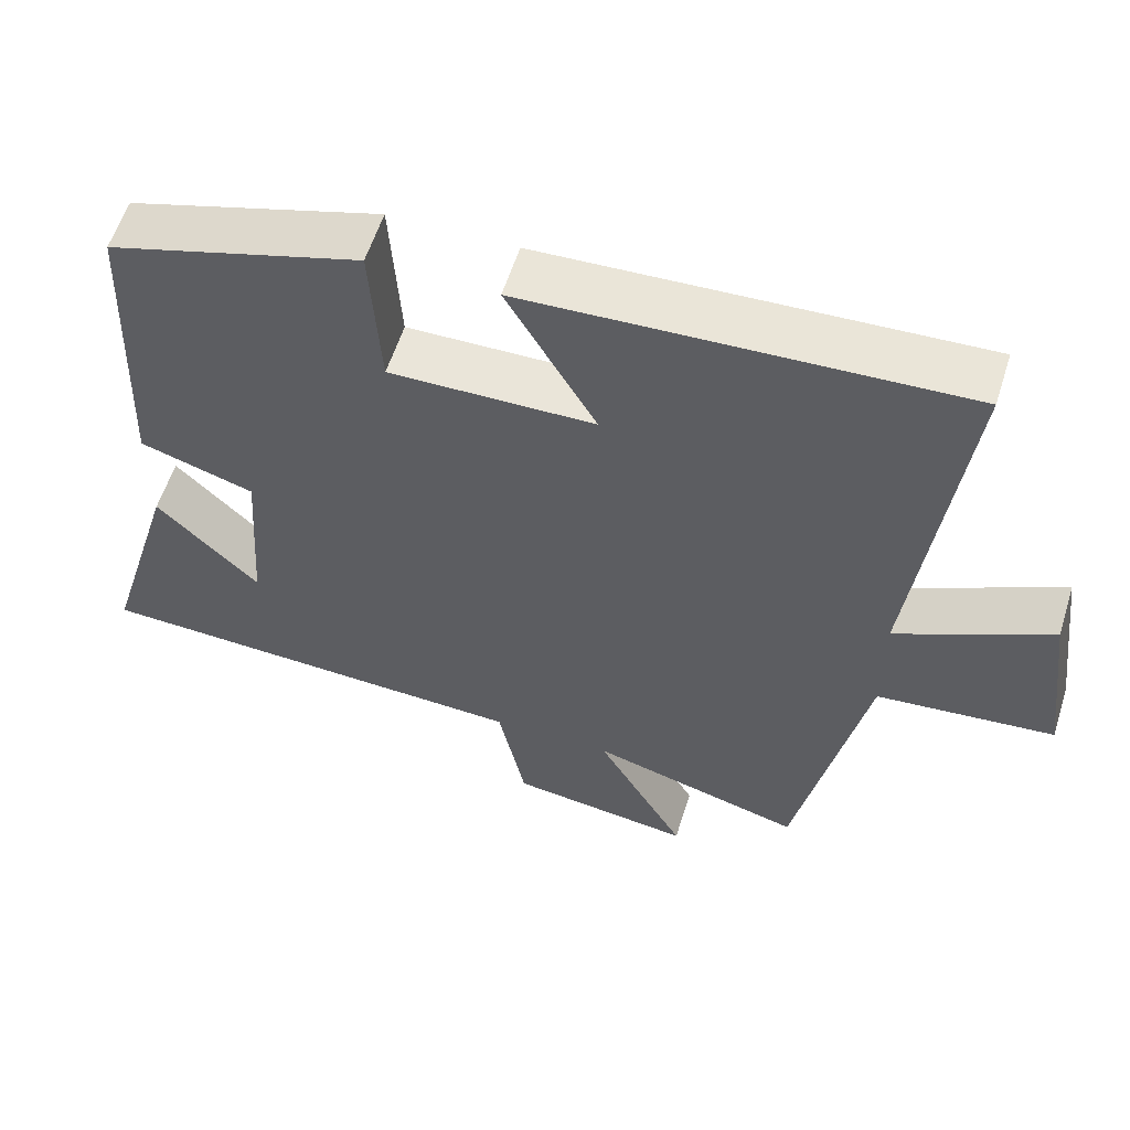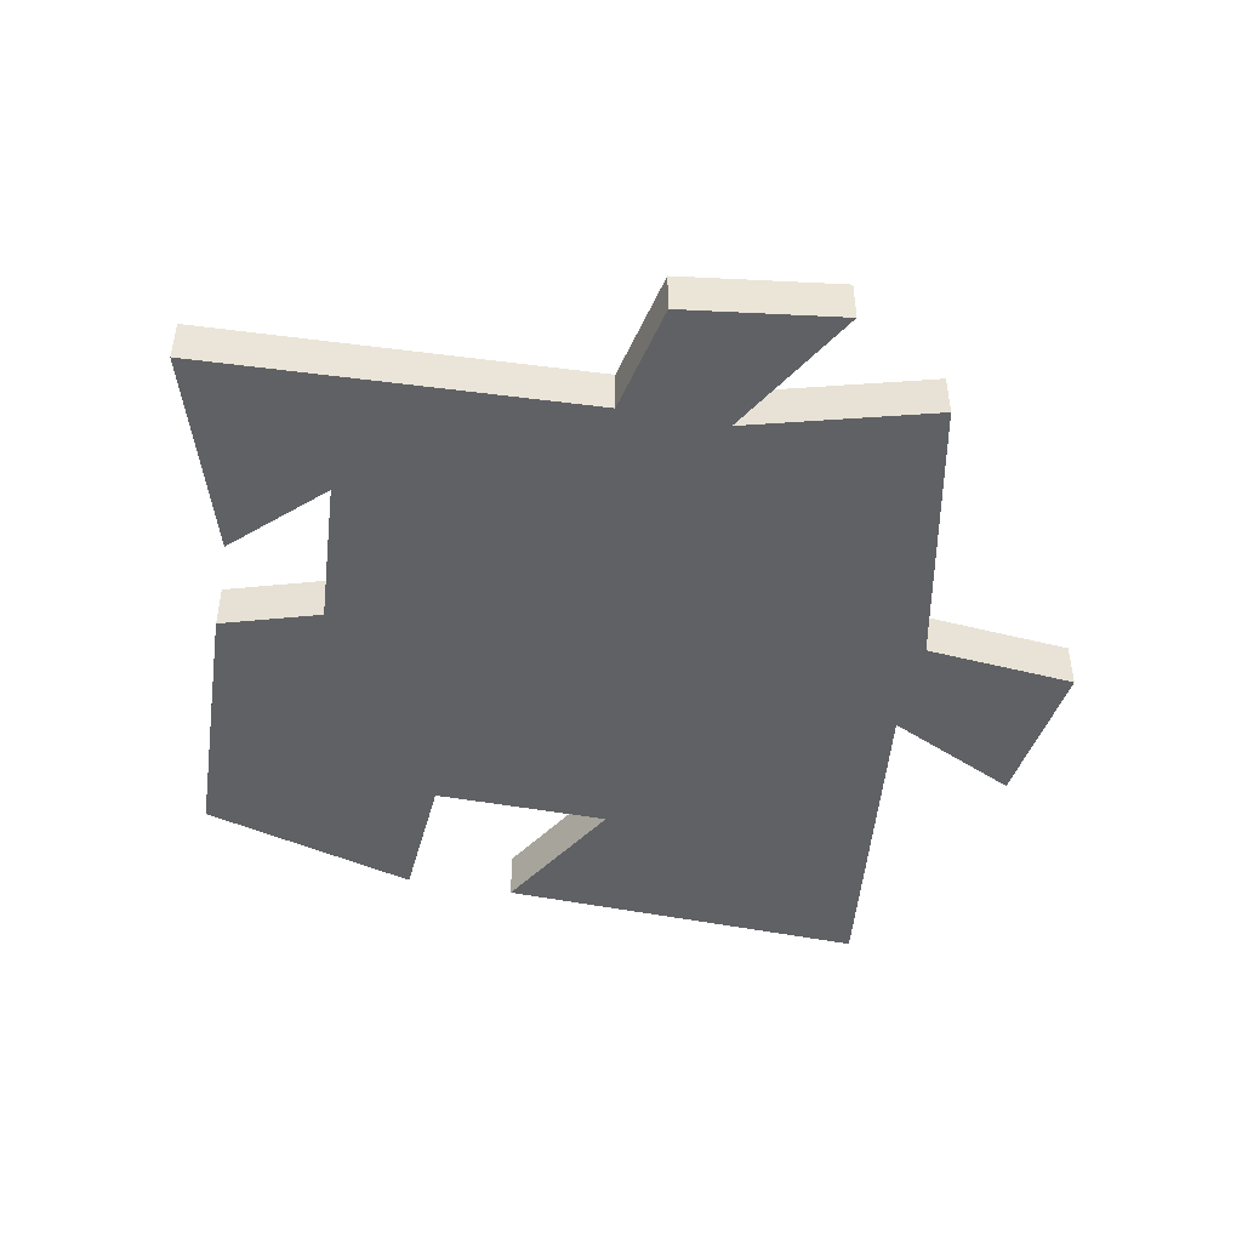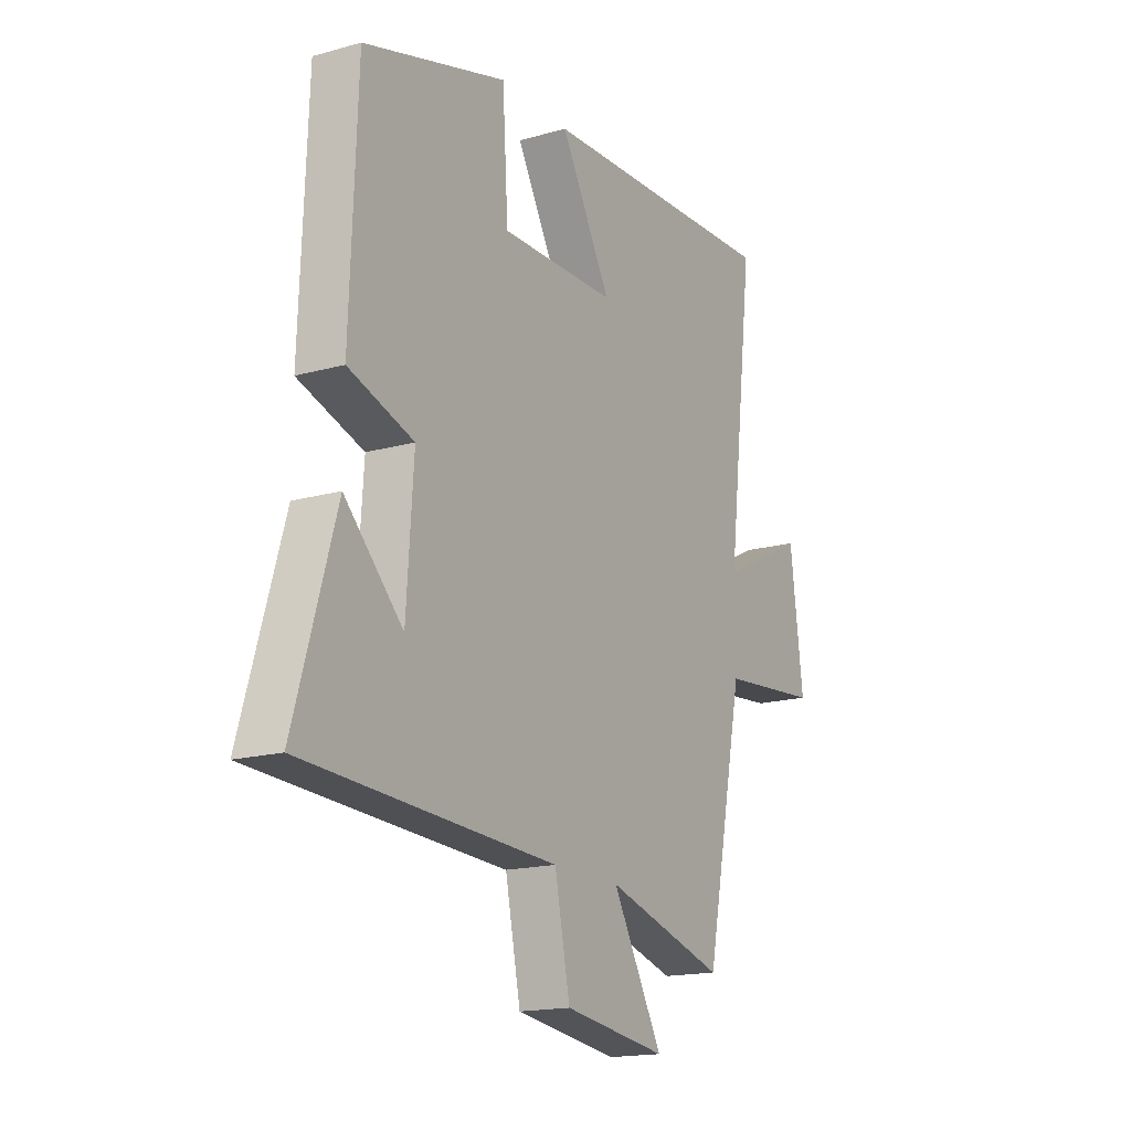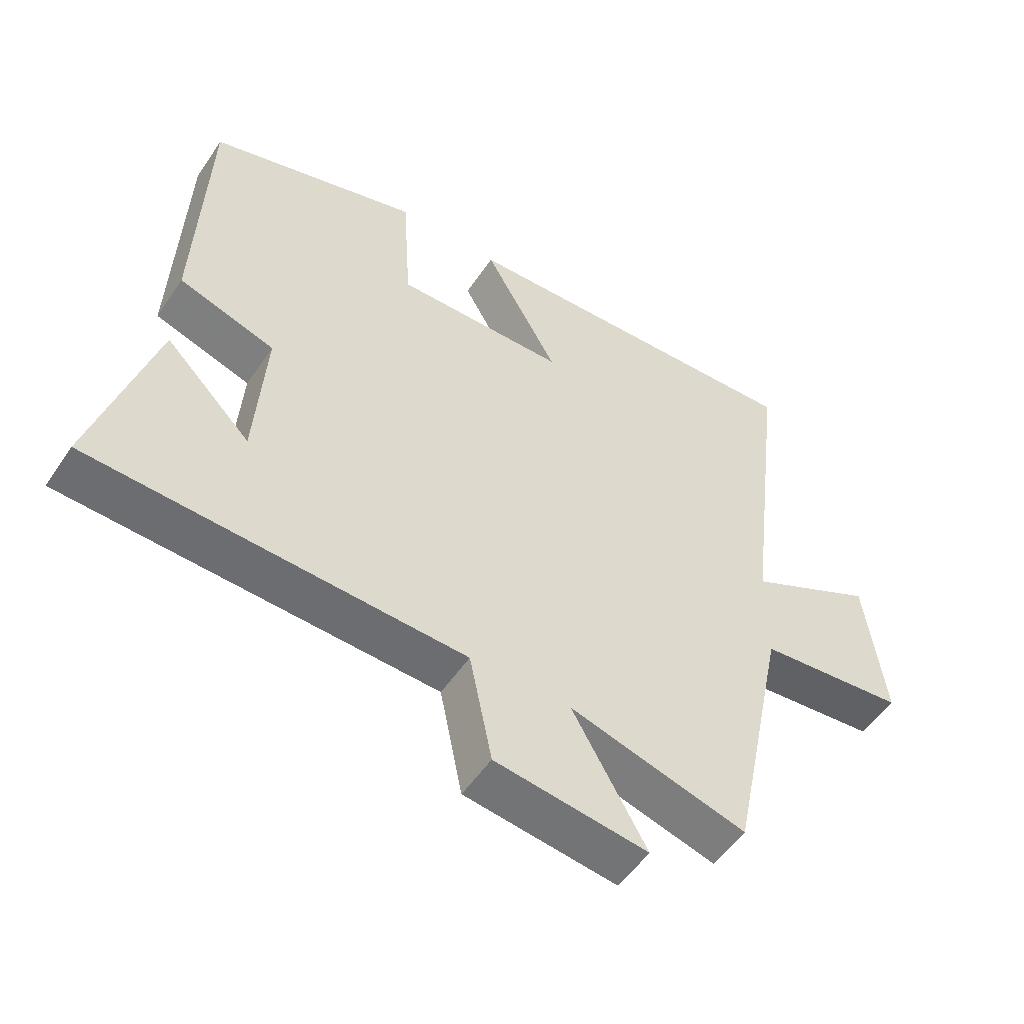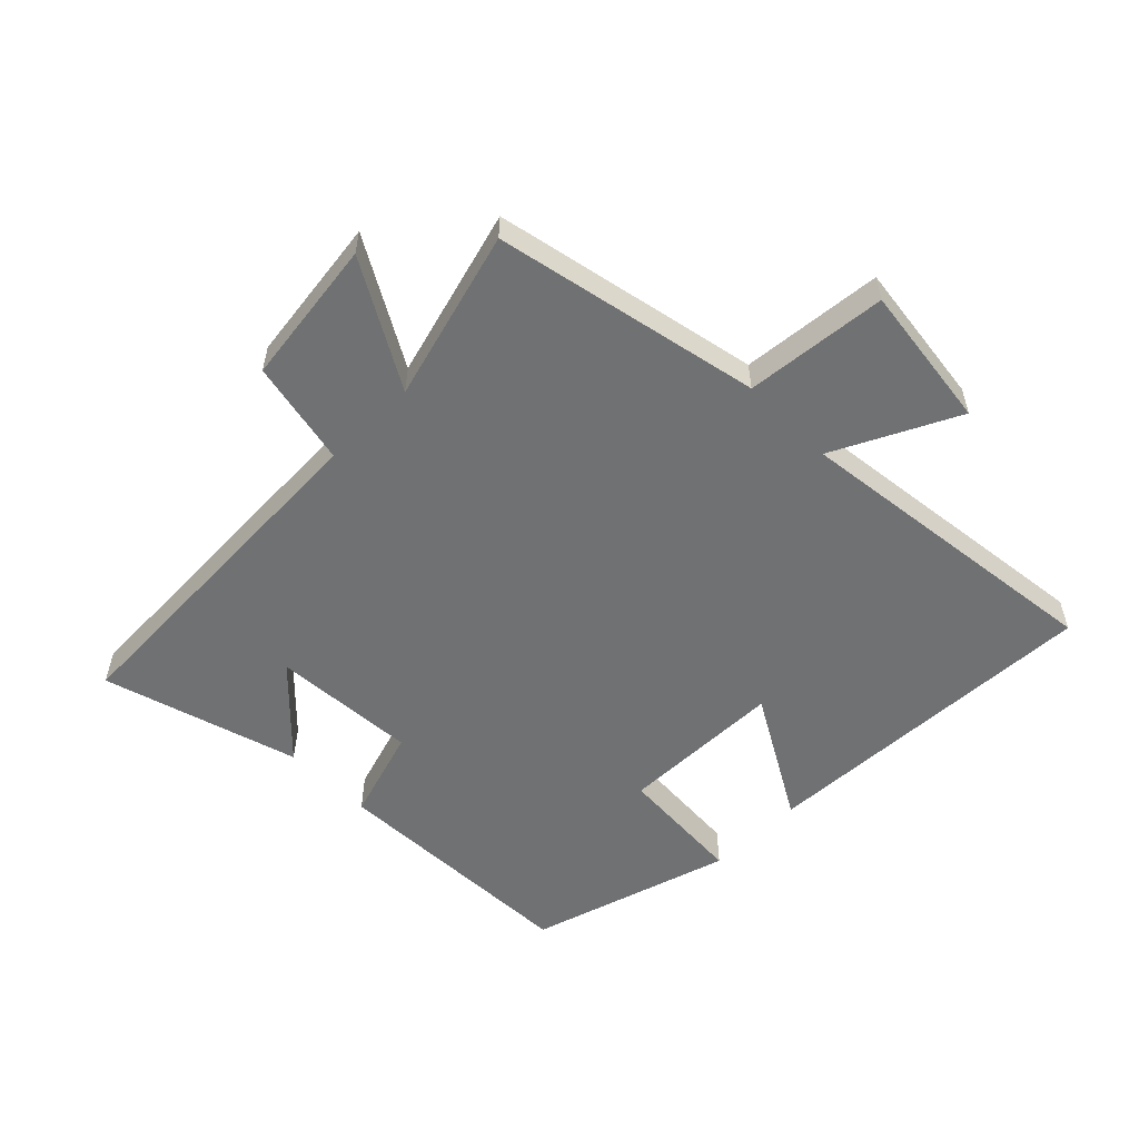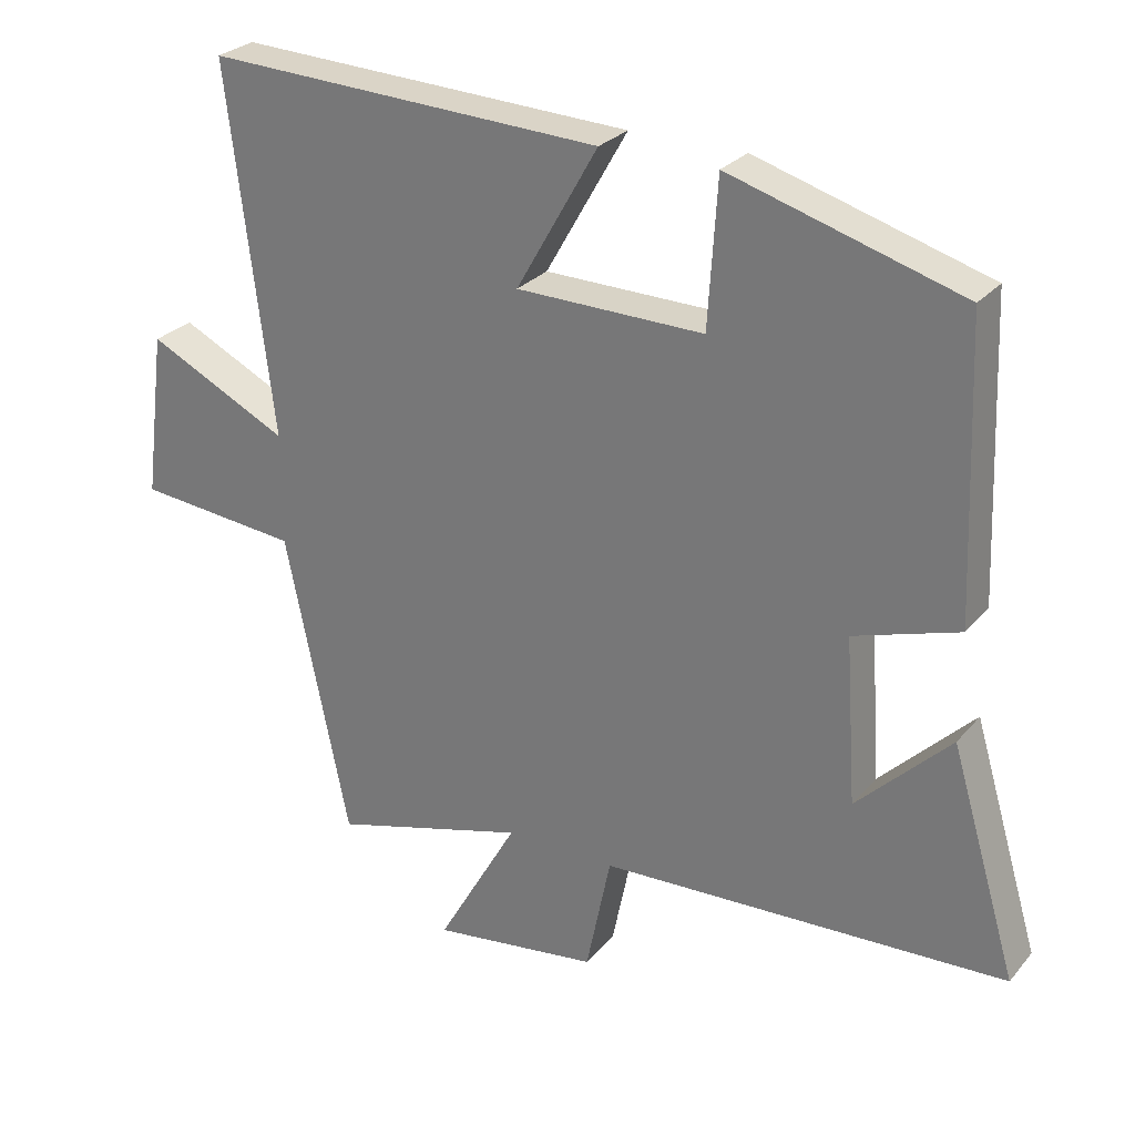
<metadata>
{"format":"obj","ext":"obj","renderer":"f3d","projection":"perspective","resolution":1024,"background":"white","views":[{"elev":57.9,"azim":-162.6,"up":"+Z"},{"elev":-45.8,"azim":169.0,"up":"+Y"},{"elev":-16.9,"azim":119.4,"up":"+Z"},{"elev":-52.8,"azim":146.8,"up":"+Z"},{"elev":-55.2,"azim":-135.3,"up":"+Y"},{"elev":27.2,"azim":31.2,"up":"+Z"}]}
</metadata>
<code>
v -0.563 0.07 0.524
v -0.004 0.07 0.5
v -0.119 0.07 0.298
v 0.145 0.07 0.294
v 0.158 0.07 0.5
v 0.484 0.07 0.403
v 0.5 0.07 -0.008
v 0.352 0.07 -0.055
v 0.368 0.07 -0.289
v 0.5 0.07 -0.158
v 0.594 0.07 -0.474
v 0.02 0.07 -0.5
v -0.015 0.07 -0.67
v -0.251 0.07 -0.702
v -0.136 0.07 -0.5
v -0.411 0.07 -0.577
v -0.5 0.07 -0.148
v -0.729 0.07 -0.126
v -0.699 0.07 0.108
v -0.5 0.07 0.01
v -0.563 0 0.524
v -0.004 0 0.5
v -0.119 0 0.298
v 0.145 0 0.294
v 0.158 0 0.5
v 0.484 0 0.403
v 0.5 0 -0.008
v 0.352 0 -0.055
v 0.368 0 -0.289
v 0.5 0 -0.158
v 0.594 0 -0.474
v 0.02 0 -0.5
v -0.015 0 -0.67
v -0.251 0 -0.702
v -0.136 0 -0.5
v -0.411 0 -0.577
v -0.5 0 -0.148
v -0.729 0 -0.126
v -0.699 0 0.108
v -0.5 0 0.01
f 17 18 19 20
f 15 16 17 20
f 15 20 1
f 12 13 14 15
f 9 10 11
f 9 11 12 15
f 5 6 7 8
f 4 5 8 9
f 3 4 9 15
f 1 2 3
f 1 3 15
f 40 39 38 37
f 40 37 36 35
f 21 40 35
f 35 34 33 32
f 31 30 29
f 35 32 31 29
f 28 27 26 25
f 29 28 25 24
f 35 29 24 23
f 23 22 21
f 35 23 21
f 1 21 22 2
f 2 22 23 3
f 3 23 24 4
f 4 24 25 5
f 5 25 26 6
f 6 26 27 7
f 7 27 28 8
f 8 28 29 9
f 9 29 30 10
f 10 30 31 11
f 11 31 32 12
f 12 32 33 13
f 13 33 34 14
f 14 34 35 15
f 15 35 36 16
f 16 36 37 17
f 17 37 38 18
f 18 38 39 19
f 19 39 40 20
f 20 40 21 1

</code>
